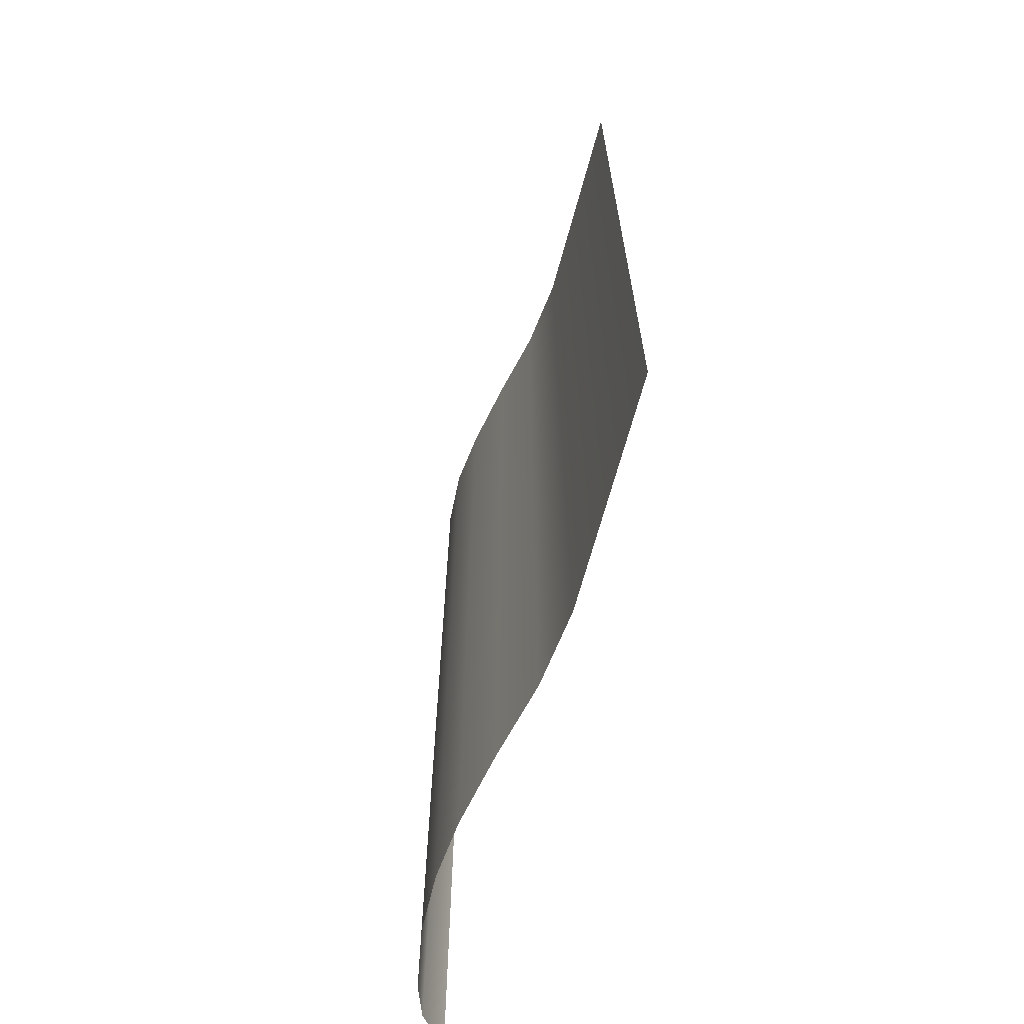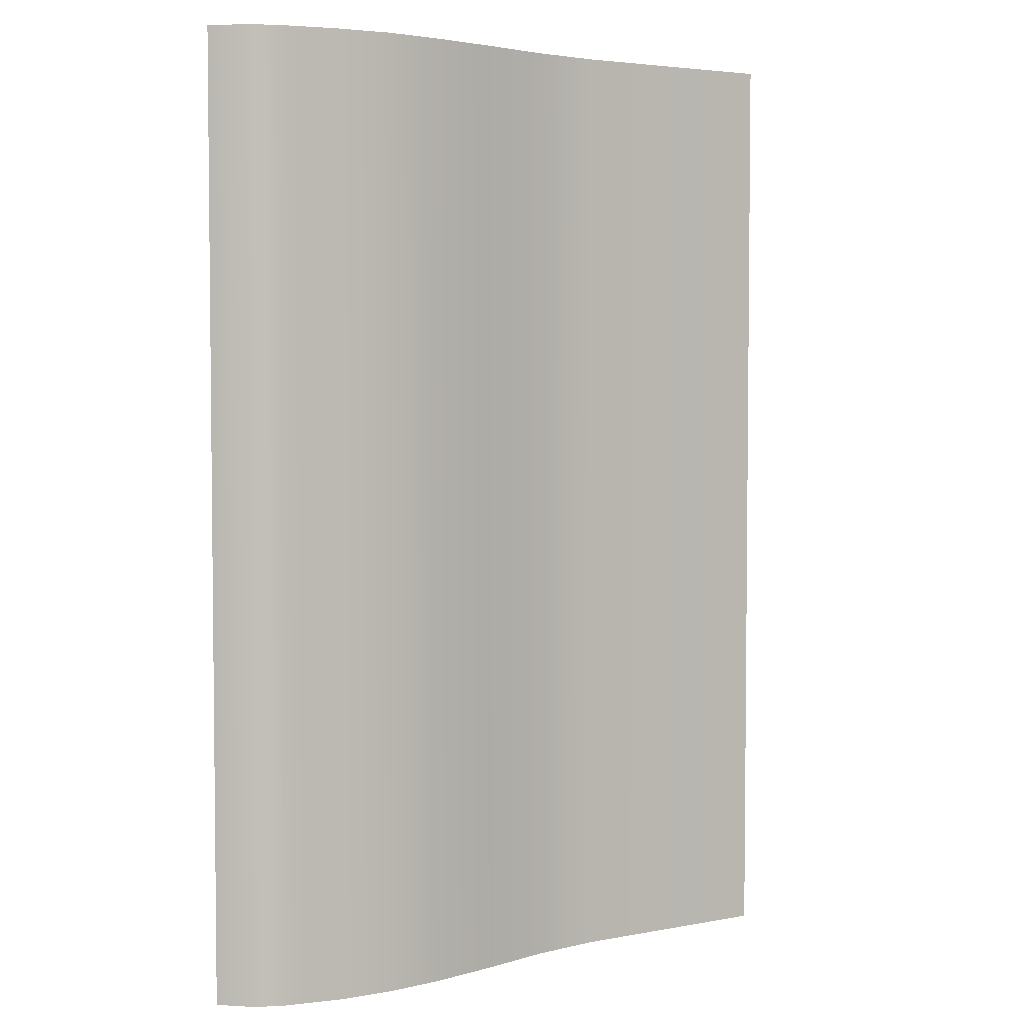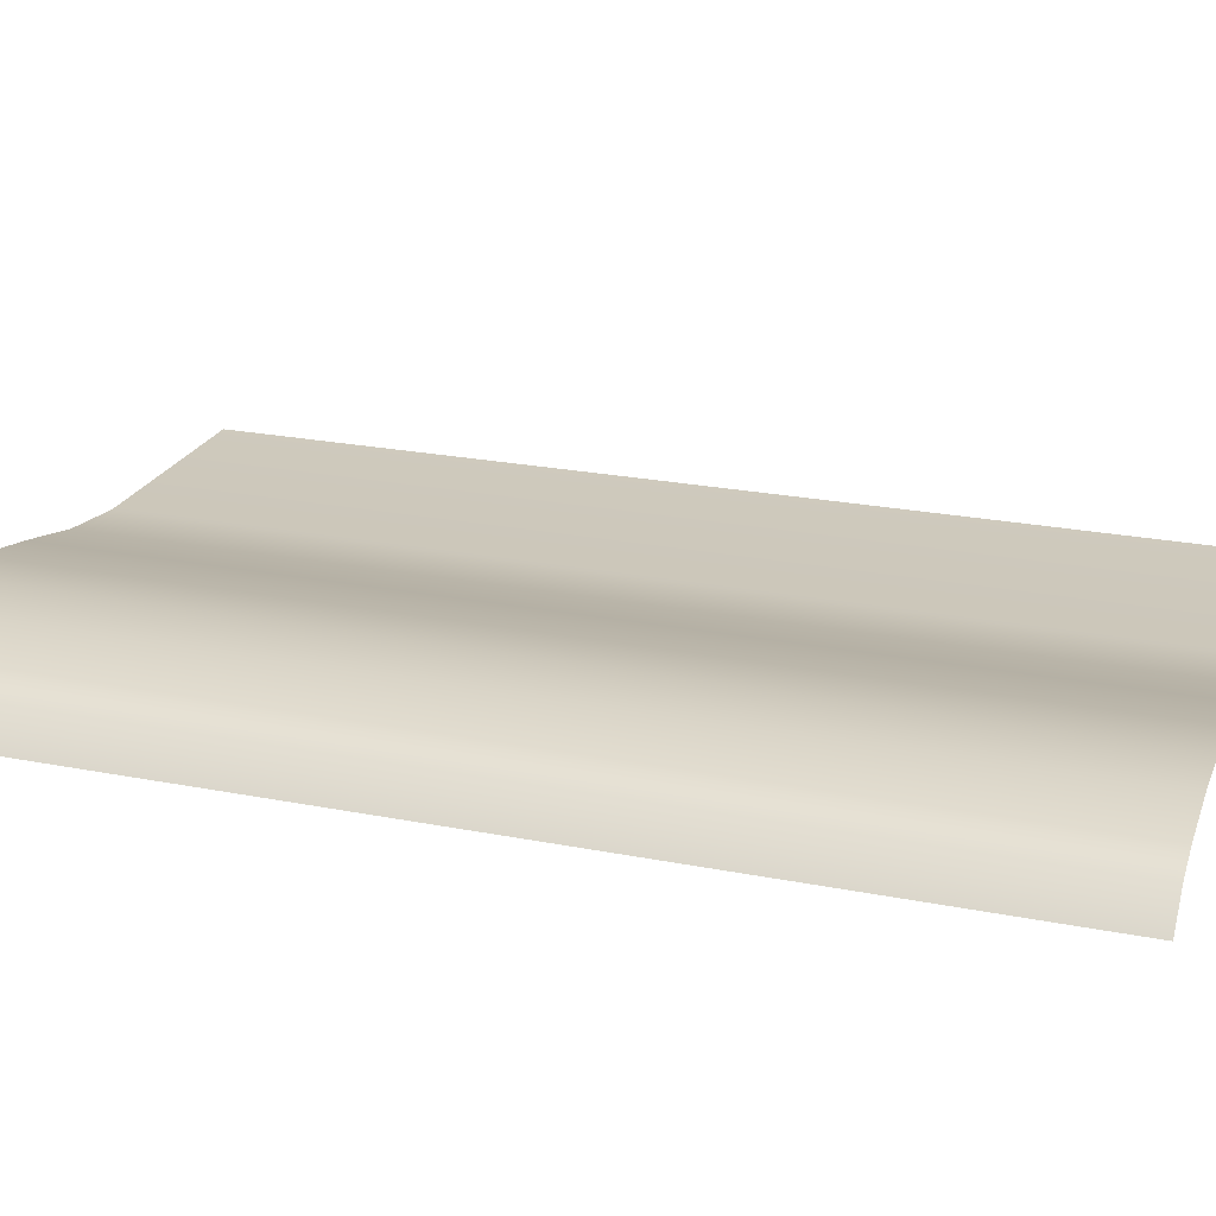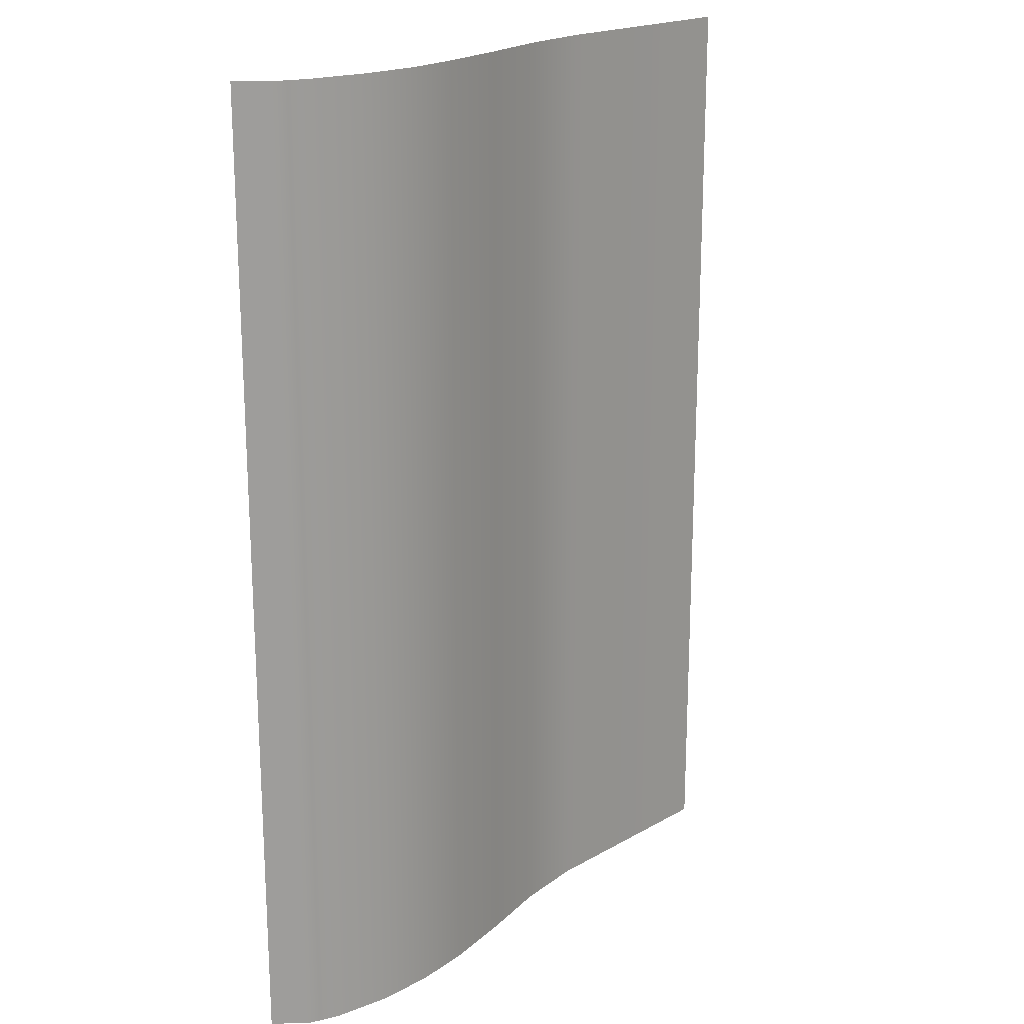
<metadata>
{"format":"obj","ext":"obj","renderer":"f3d","projection":"perspective","resolution":1024,"background":"white","views":[{"elev":-68.0,"azim":74.7,"up":"+Y"},{"elev":3.9,"azim":-32.2,"up":"+Y"},{"elev":22.8,"azim":-71.2,"up":"+Z"},{"elev":19.7,"azim":-46.3,"up":"+Y"}]}
</metadata>
<code>
o MeshBook_26_0_GeomSubset_2
v 0.1219 -0.1848 -0.0258
v 0.1219 -0.1848 -0.02233
v 0.1219 0.1848 -0.02233
v 0.1219 0.1848 -0.0258
v -0.1241 -0.1848 -0.0186
v -0.1259 -0.1848 -0.01064
v -0.1259 0.1848 -0.01064
v -0.1241 0.1848 -0.0186
v -0.1276 -0.1848 -0.01927
v -0.1297 -0.1848 -0.01129
v -0.1276 0.1848 -0.01927
v -0.1297 0.1848 -0.01129
v -0.122 -0.1848 -0.0258
v -0.124 -0.1848 -0.02446
v -0.1198 -0.1848 -0.02233
v -0.1222 -0.1848 -0.02129
v -0.1198 0.1848 -0.02233
v -0.1222 0.1848 -0.02129
v -0.122 0.1848 -0.0258
v -0.124 0.1848 -0.02446
v -0.1225 -0.1829 -0.02487
v -0.1233 -0.1829 -0.02447
v -0.1233 0.1829 -0.02447
v -0.1225 0.1829 -0.02487
v -0.1213 -0.1829 -0.02292
v -0.1221 -0.1829 -0.02253
v -0.1213 0.1829 -0.02292
v -0.1221 0.1829 -0.02253
v -0.1264 -0.1848 -0.003219
v -0.1273 -0.1842 -0.002129
v -0.1264 0.1848 -0.003219
v -0.1273 0.1842 -0.002129
v -0.1303 0.1848 -0.003219
v -0.1294 0.1842 -0.002129
v -0.1303 -0.1848 -0.003219
v -0.1294 -0.1842 -0.002129
v -0.1228 -0.1822 -0.02325
v 0.1212 -0.1822 -0.02325
v 0.1212 0.1822 -0.02325
v -0.1255 -0.1822 -0.01665
v 0.1199 0.1822 -0.01665
v 0.1199 -0.1822 -0.01665
v -0.1282 -0.1822 -0.009661
v 0.1183 0.1822 -0.009661
v 0.1183 -0.1822 -0.009661
v 0.1192 -0.1813 -0.0216
v -0.1235 -0.1813 -0.0216
v 0.1192 0.1813 -0.0216
v 0.1206 -0.1822 -0.01995
v -0.1241 -0.1822 -0.01995
v 0.1206 0.1822 -0.01995
v 0.1185 -0.1813 -0.01829
v -0.1248 -0.1813 -0.01829
v 0.1185 0.1813 -0.01829
v 0.1176 -0.1813 -0.01461
v -0.1263 -0.1813 -0.01461
v 0.1176 0.1813 -0.01461
v 0.1191 -0.1822 -0.01334
v -0.1268 -0.1822 -0.01334
v 0.1191 0.1822 -0.01334
v 0.117 -0.1813 -0.01169
v -0.1275 -0.1813 -0.01169
v 0.117 0.1813 -0.01169
v 0.1164 -0.1813 -0.008393
v -0.1286 -0.1813 -0.008393
v 0.1164 0.1813 -0.008393
v 0.118 -0.1822 -0.006743
v -0.1291 -0.1822 -0.006743
v 0.118 0.1822 -0.006743
v 0.1163 -0.1813 -0.005093
v -0.1295 -0.1813 -0.005093
v 0.1162 0.1813 -0.005093
v 0.118 0.1822 -0.003217
v 0.118 -0.1822 -0.003217
v -0.1298 -0.1812 -0.003217
v -0.0415 -0.1822 -0.02325
v -0.04256 -0.1813 -0.0216
v -0.04252 -0.1822 -0.01995
v -0.04364 -0.1813 -0.01829
v -0.04362 -0.1822 -0.01665
v -0.04454 -0.1813 -0.01461
v -0.04424 -0.1822 -0.01334
v -0.04511 -0.1813 -0.01169
v -0.04483 -0.1822 -0.009661
v -0.04557 -0.1813 -0.008393
v -0.04513 -0.1822 -0.006743
v -0.04582 -0.1813 -0.005093
v -0.04535 -0.1812 -0.003217
v 0.03983 -0.1822 -0.02325
v 0.03833 -0.1813 -0.0216
v 0.03905 -0.1822 -0.01995
v 0.03745 -0.1813 -0.01829
v 0.03812 -0.1822 -0.01665
v 0.03655 -0.1813 -0.01461
v 0.03741 -0.1822 -0.01334
v 0.03593 -0.1813 -0.01169
v 0.03676 -0.1822 -0.009661
v 0.03544 -0.1813 -0.008393
v 0.03646 -0.1822 -0.006743
v 0.03522 -0.1813 -0.005093
v 0.03631 -0.1812 -0.003217
v 0.009089 -0.1812 -0.002474
v 0.00821 -0.1813 -0.005093
v 0.009262 -0.1822 -0.006617
v 0.00844 -0.1813 -0.008383
v 0.00956 -0.1822 -0.009661
v 0.008917 -0.1813 -0.01169
v 0.01019 -0.1822 -0.01334
v 0.00952 -0.1813 -0.01461
v 0.01087 -0.1822 -0.01665
v 0.01043 -0.1813 -0.01829
v 0.01186 -0.1822 -0.01995
v 0.01136 -0.1813 -0.0216
v 0.01272 -0.1822 -0.02325
v -0.01813 -0.1812 -0.002598
v -0.0188 -0.1813 -0.005093
v -0.01793 -0.1822 -0.006726
v -0.01856 -0.1813 -0.008393
v -0.01764 -0.1822 -0.009661
v -0.0181 -0.1813 -0.01169
v -0.01702 -0.1822 -0.01334
v -0.01751 -0.1813 -0.01461
v -0.01638 -0.1822 -0.01665
v -0.01661 -0.1813 -0.01829
v -0.01533 -0.1822 -0.01995
v -0.0156 -0.1813 -0.0216
v -0.01439 -0.1822 -0.02325
v -0.06646 -0.1812 -0.003217
v -0.06674 -0.1813 -0.005093
v -0.06611 -0.1822 -0.006743
v -0.06632 -0.1813 -0.008393
v -0.06567 -0.1822 -0.009661
v -0.0657 -0.1813 -0.01169
v -0.06488 -0.1822 -0.01334
v -0.06498 -0.1813 -0.01461
v -0.06409 -0.1822 -0.01665
v -0.06392 -0.1813 -0.01829
v -0.06292 -0.1822 -0.01995
v -0.06279 -0.1813 -0.0216
v -0.06183 -0.1822 -0.02325
v -0.08757 -0.1812 -0.003217
v -0.08765 -0.1813 -0.005093
v -0.0871 -0.1822 -0.006743
v -0.08708 -0.1813 -0.008393
v -0.08651 -0.1822 -0.009661
v -0.08628 -0.1813 -0.01169
v -0.08553 -0.1822 -0.01334
v -0.08542 -0.1813 -0.01461
v -0.08456 -0.1822 -0.01665
v -0.0842 -0.1813 -0.01829
v -0.08331 -0.1822 -0.01995
v -0.08301 -0.1813 -0.0216
v -0.08216 -0.1822 -0.02325
v -0.1087 -0.1812 -0.003217
v -0.1086 -0.1813 -0.005093
v -0.1081 -0.1822 -0.006743
v -0.1078 -0.1813 -0.008393
v -0.1073 -0.1822 -0.009661
v -0.1069 -0.1813 -0.01169
v -0.1062 -0.1822 -0.01334
v -0.1059 -0.1813 -0.01461
v -0.105 -0.1822 -0.01665
v -0.1045 -0.1813 -0.01829
v -0.1037 -0.1822 -0.01995
v -0.1032 -0.1813 -0.0216
v -0.1025 -0.1822 -0.02325
v 0.1164 0.1793 0.001633
v 0.03631 0.1793 0.001633
v 0.1164 -0.1793 0.001633
v 0.03631 -0.1793 0.001633
v -0.1087 0.1793 0.01388
v -0.1299 0.1793 -0.000579
v -0.1087 -0.1793 0.01388
v -0.1299 -0.1793 -0.000579
v -0.01813 0.1793 0.01133
v -0.04535 0.1793 0.01669
v -0.01813 -0.1793 0.01133
v -0.04535 -0.1793 0.01658
v 0.009089 0.1793 0.00496
v 0.009089 -0.1793 0.00496
v -0.06646 0.1793 0.01928
v -0.06646 -0.1793 0.01866
v -0.08757 0.1793 0.018
v -0.08757 -0.1793 0.018
v 0.1145 0.1793 -0.001827
v 0.1145 -0.1793 -0.001827
v 0.03631 -0.1793 -0.001827
v -0.1299 -0.1793 -0.001827
v -0.1087 -0.1793 -0.001827
v -0.04535 -0.1793 -0.001827
v -0.01813 -0.1793 -0.001827
v 0.009089 -0.1793 -0.001827
v -0.06646 -0.1793 -0.001827
v -0.08757 -0.1793 -0.001827
v -0.1193 0.1793 0.009532
v -0.1193 -0.1793 0.009532
v -0.1193 -0.1793 -0.001827
v -0.1192 -0.1812 -0.003217
v -0.119 -0.1813 -0.005093
v -0.1186 -0.1822 -0.006743
v -0.1182 -0.1813 -0.008393
v -0.1178 -0.1822 -0.009661
v -0.1172 -0.1813 -0.01169
v -0.1165 -0.1822 -0.01334
v -0.1161 -0.1813 -0.01461
v -0.1153 -0.1822 -0.01665
v -0.1146 -0.1813 -0.01829
v -0.1139 -0.1822 -0.01995
v -0.1133 -0.1813 -0.0216
v -0.1127 -0.1822 -0.02325
v -0.08649 -0.1769 0.01473
v -0.06566 -0.1769 0.01528
v -0.04483 -0.1769 0.01366
v -0.01798 -0.1769 0.009855
v 0.008882 -0.1769 0.004227
v 0.03574 -0.1769 0.001092
v 0.1148 -0.1769 0.001092
v 0.1148 0.1769 0.001092
v -0.1299 -0.1769 -0.000751
v -0.1178 -0.1769 0.007675
v -0.1073 -0.1769 0.0113
v -0.08757 -0.1793 0.01146
v -0.06646 -0.1793 0.0119
v -0.04535 -0.1793 0.01061
v -0.01813 -0.1793 0.007279
v 0.009089 -0.1793 0.003405
v 0.03631 -0.1793 0.000551
v 0.1164 -0.1793 0.000551
v 0.1164 0.1793 0.000551
v -0.1299 -0.1793 -0.000923
v -0.1193 -0.1793 0.005817
v -0.1087 -0.1793 0.008718
v -0.08649 -0.1769 0.008193
v -0.06566 -0.1769 0.008523
v -0.04483 -0.1769 0.007476
v -0.01798 -0.1769 0.005302
v 0.008882 -0.1769 0.002504
v 0.03574 -0.1769 1e-05
v 0.1148 -0.1769 1e-05
v 0.1148 0.1769 1e-05
v -0.1299 -0.1769 -0.001095
v -0.1178 -0.1769 0.00396
v -0.1073 -0.1769 0.006136
v -0.08757 -0.1793 0.004925
v -0.06646 -0.1793 0.005145
v -0.04535 -0.1793 0.004348
v -0.01813 -0.1793 0.003164
v 0.009089 -0.1793 0.00154
v 0.03631 -0.1793 -0.00053
v 0.1164 -0.1793 -0.00053
v 0.1164 0.1793 -0.00053
v -0.1299 -0.1793 -0.001268
v -0.1193 -0.1793 0.002103
v -0.1087 -0.1793 0.003553
v -0.08649 -0.1769 0.001657
v -0.06566 -0.1769 0.001767
v -0.04483 -0.1769 0.0013
v -0.01798 -0.1769 0.000964
v 0.008882 -0.1769 0.000535
v 0.03574 -0.1769 -0.001071
v 0.1148 -0.1769 -0.001071
v 0.1148 0.1769 -0.001071
v -0.1299 -0.1769 -0.00144
v -0.1178 -0.1769 0.000246
v -0.1073 -0.1769 0.000971
v -0.1228 0.1822 -0.02325
v -0.1255 0.1822 -0.01665
v -0.1282 0.1822 -0.009661
v -0.1235 0.1813 -0.0216
v -0.1241 0.1822 -0.01995
v -0.1248 0.1813 -0.01829
v -0.1263 0.1813 -0.01461
v -0.1268 0.1822 -0.01334
v -0.1275 0.1813 -0.01169
v -0.1286 0.1813 -0.008393
v -0.1291 0.1822 -0.006743
v -0.1295 0.1813 -0.005093
v -0.1298 0.1812 -0.003217
v -0.0415 0.1822 -0.02325
v -0.04256 0.1813 -0.0216
v -0.04252 0.1822 -0.01995
v -0.04364 0.1813 -0.01829
v -0.04362 0.1822 -0.01665
v -0.04454 0.1813 -0.01461
v -0.04424 0.1822 -0.01334
v -0.04511 0.1813 -0.01169
v -0.04483 0.1822 -0.009661
v -0.04557 0.1813 -0.008393
v -0.04513 0.1822 -0.006743
v -0.04582 0.1813 -0.005093
v -0.04535 0.1812 -0.003217
v 0.03983 0.1822 -0.02325
v 0.03833 0.1813 -0.0216
v 0.03905 0.1822 -0.01995
v 0.03745 0.1813 -0.01829
v 0.03812 0.1822 -0.01665
v 0.03655 0.1813 -0.01461
v 0.03741 0.1822 -0.01334
v 0.03593 0.1813 -0.01169
v 0.03676 0.1822 -0.009661
v 0.03544 0.1813 -0.008393
v 0.03646 0.1822 -0.006743
v 0.03522 0.1813 -0.005093
v 0.03631 0.1812 -0.003217
v 0.009089 0.1812 -0.002474
v 0.00821 0.1813 -0.005093
v 0.009262 0.1822 -0.006617
v 0.00844 0.1813 -0.008383
v 0.00956 0.1822 -0.009661
v 0.008917 0.1813 -0.01169
v 0.01019 0.1822 -0.01334
v 0.00952 0.1813 -0.01461
v 0.01087 0.1822 -0.01665
v 0.01043 0.1813 -0.01829
v 0.01186 0.1822 -0.01995
v 0.01136 0.1813 -0.0216
v 0.01272 0.1822 -0.02325
v -0.01813 0.1812 -0.002598
v -0.0188 0.1813 -0.005093
v -0.01793 0.1822 -0.006726
v -0.01856 0.1813 -0.008393
v -0.01764 0.1822 -0.009661
v -0.0181 0.1813 -0.01169
v -0.01702 0.1822 -0.01334
v -0.01751 0.1813 -0.01461
v -0.01638 0.1822 -0.01665
v -0.01661 0.1813 -0.01829
v -0.01533 0.1822 -0.01995
v -0.0156 0.1813 -0.0216
v -0.01439 0.1822 -0.02325
v -0.06646 0.1812 -0.003217
v -0.06674 0.1813 -0.005093
v -0.06611 0.1822 -0.006743
v -0.06632 0.1813 -0.008393
v -0.06567 0.1822 -0.009661
v -0.0657 0.1813 -0.01169
v -0.06488 0.1822 -0.01334
v -0.06498 0.1813 -0.01461
v -0.06409 0.1822 -0.01665
v -0.06392 0.1813 -0.01829
v -0.06292 0.1822 -0.01995
v -0.06279 0.1813 -0.0216
v -0.06183 0.1822 -0.02325
v -0.08757 0.1812 -0.003217
v -0.08765 0.1813 -0.005093
v -0.0871 0.1822 -0.006743
v -0.08708 0.1813 -0.008393
v -0.08651 0.1822 -0.009661
v -0.08628 0.1813 -0.01169
v -0.08553 0.1822 -0.01334
v -0.08542 0.1813 -0.01461
v -0.08456 0.1822 -0.01665
v -0.0842 0.1813 -0.01829
v -0.08331 0.1822 -0.01995
v -0.08301 0.1813 -0.0216
v -0.08216 0.1822 -0.02325
v -0.1087 0.1812 -0.003217
v -0.1086 0.1813 -0.005093
v -0.1081 0.1822 -0.006743
v -0.1078 0.1813 -0.008393
v -0.1073 0.1822 -0.009661
v -0.1069 0.1813 -0.01169
v -0.1062 0.1822 -0.01334
v -0.1059 0.1813 -0.01461
v -0.105 0.1822 -0.01665
v -0.1045 0.1813 -0.01829
v -0.1037 0.1822 -0.01995
v -0.1032 0.1813 -0.0216
v -0.1025 0.1822 -0.02325
v 0.03631 0.1793 0.001633
v -0.1087 0.1793 0.01388
v -0.1299 0.1793 -0.000579
v -0.01813 0.1793 0.01133
v -0.04535 0.1793 0.01658
v 0.009089 0.1793 0.00496
v -0.06646 0.1793 0.01866
v -0.08757 0.1793 0.018
v 0.03631 0.1793 -0.001827
v -0.1299 0.1793 -0.001827
v -0.1087 0.1793 -0.001827
v -0.04535 0.1793 -0.001827
v -0.01813 0.1793 -0.001827
v 0.009089 0.1793 -0.001827
v -0.06646 0.1793 -0.001827
v -0.08757 0.1793 -0.001827
v -0.1193 0.1793 0.009532
v -0.1193 0.1793 -0.001827
v -0.1192 0.1812 -0.003217
v -0.119 0.1813 -0.005093
v -0.1186 0.1822 -0.006743
v -0.1182 0.1813 -0.008393
v -0.1178 0.1822 -0.009661
v -0.1172 0.1813 -0.01169
v -0.1165 0.1822 -0.01334
v -0.1161 0.1813 -0.01461
v -0.1153 0.1822 -0.01665
v -0.1146 0.1813 -0.01829
v -0.1139 0.1822 -0.01995
v -0.1133 0.1813 -0.0216
v -0.1127 0.1822 -0.02325
v -0.08649 0.1769 0.01473
v -0.06566 0.1769 0.01528
v -0.04483 0.1769 0.01366
v -0.01798 0.1769 0.009855
v 0.008882 0.1769 0.004227
v 0.03574 0.1769 0.001092
v -0.1299 0.1769 -0.000751
v -0.1178 0.1769 0.007675
v -0.1073 0.1769 0.0113
v -0.08757 0.1793 0.01146
v -0.06646 0.1793 0.0119
v -0.04535 0.1793 0.01061
v -0.01813 0.1793 0.007279
v 0.009089 0.1793 0.003405
v 0.03631 0.1793 0.000551
v -0.1299 0.1793 -0.000923
v -0.1193 0.1793 0.005817
v -0.1087 0.1793 0.008718
v -0.08649 0.1769 0.008193
v -0.06566 0.1769 0.008523
v -0.04483 0.1769 0.007476
v -0.01798 0.1769 0.005302
v 0.008882 0.1769 0.002504
v 0.03574 0.1769 1e-05
v 0.1148 0.1769 1e-05
v -0.1299 0.1769 -0.001095
v -0.1178 0.1769 0.00396
v -0.1073 0.1769 0.006136
v -0.08757 0.1793 0.004925
v -0.06646 0.1793 0.005145
v -0.04535 0.1793 0.004348
v -0.01813 0.1793 0.003164
v 0.009089 0.1793 0.00154
v 0.03631 0.1793 -0.00053
v -0.1299 0.1793 -0.001268
v -0.1193 0.1793 0.002103
v -0.1087 0.1793 0.003553
v -0.08649 0.1769 0.001657
v -0.06566 0.1769 0.001767
v -0.04483 0.1769 0.0013
v -0.01798 0.1769 0.000964
v 0.008882 0.1769 0.000535
v 0.03574 0.1769 -0.001071
v -0.1299 0.1769 -0.00144
v -0.1178 0.1769 0.000246
v -0.1073 0.1769 0.000971
f 168 170 169 167
f 172 174 196 195
f 176 178 177 175
f 180 170 168 179
f 177 180 179 175
f 182 178 176 181
f 184 182 181 183
f 173 184 183 171
f 196 173 171 195

</code>
